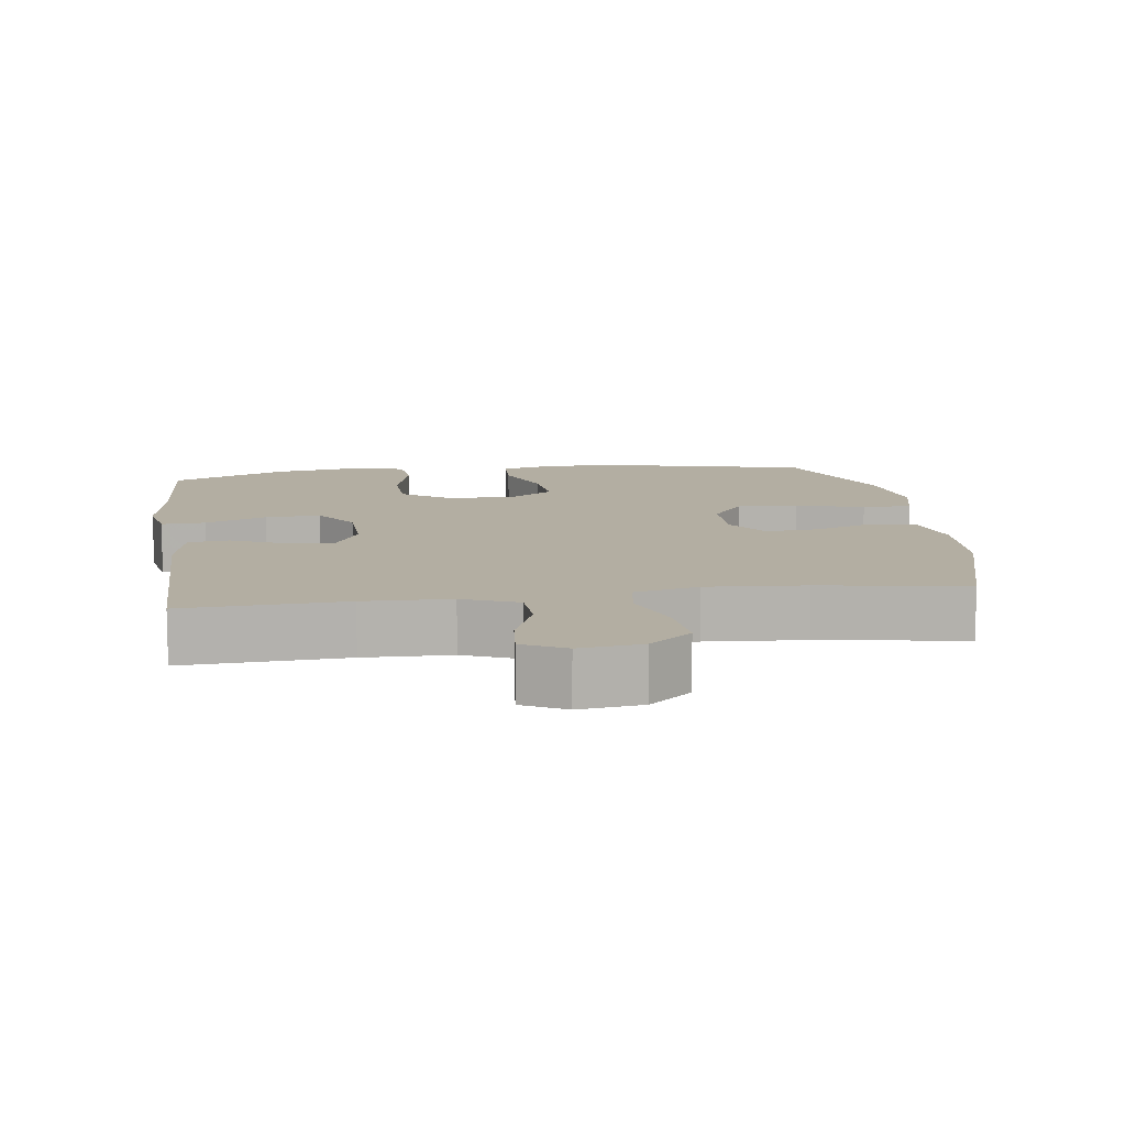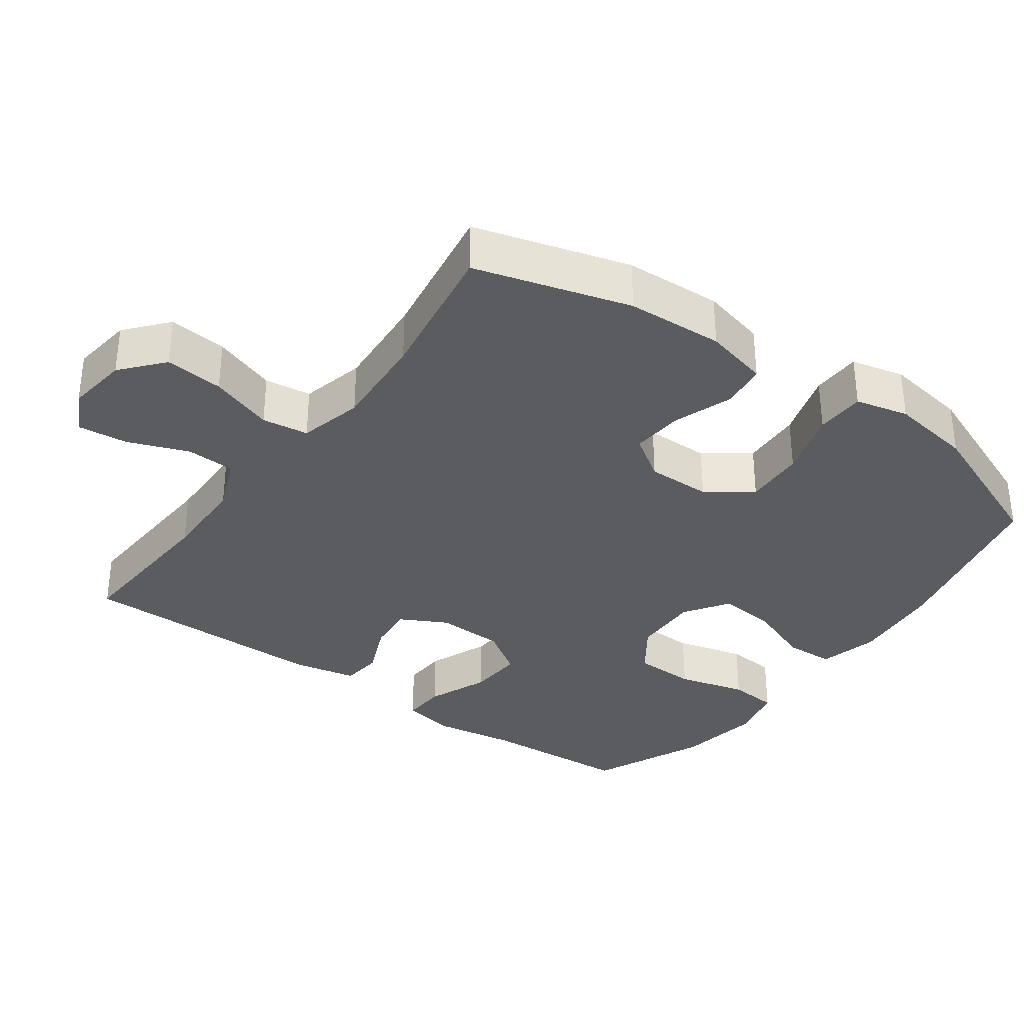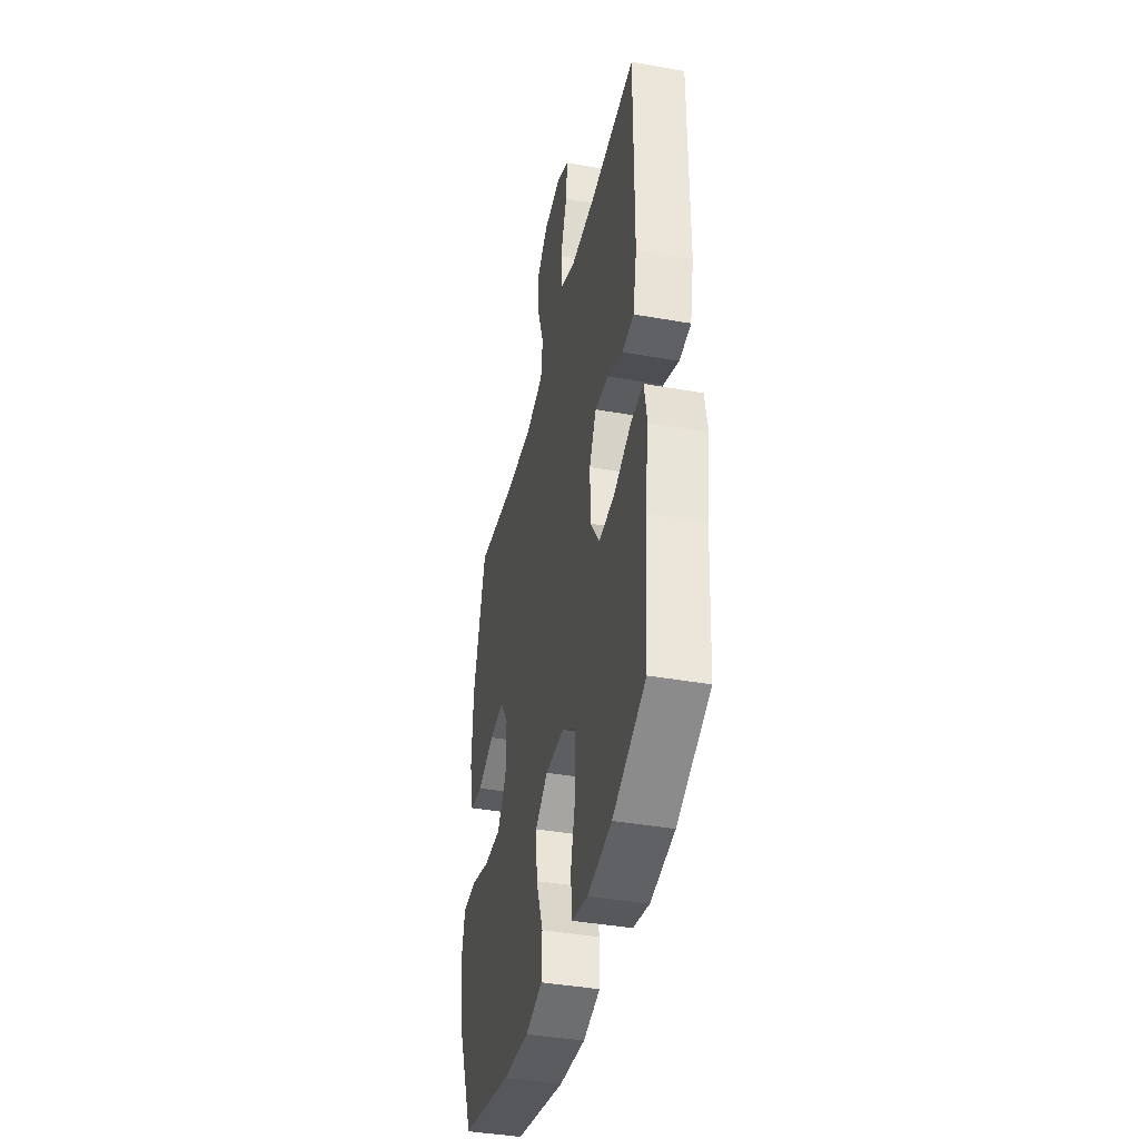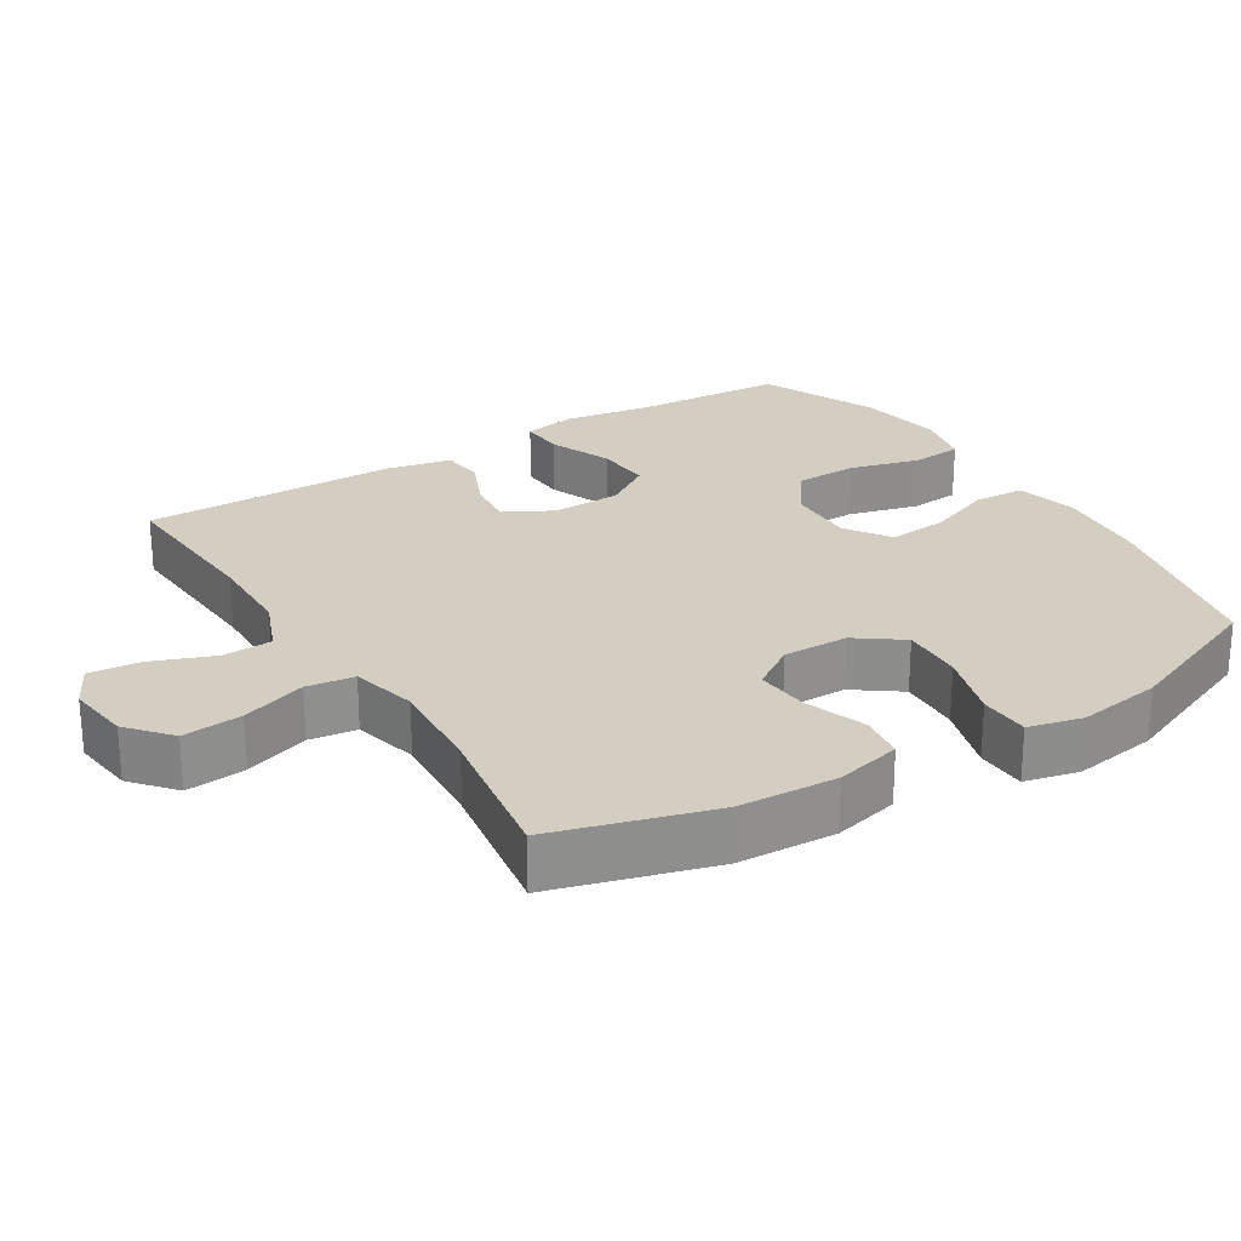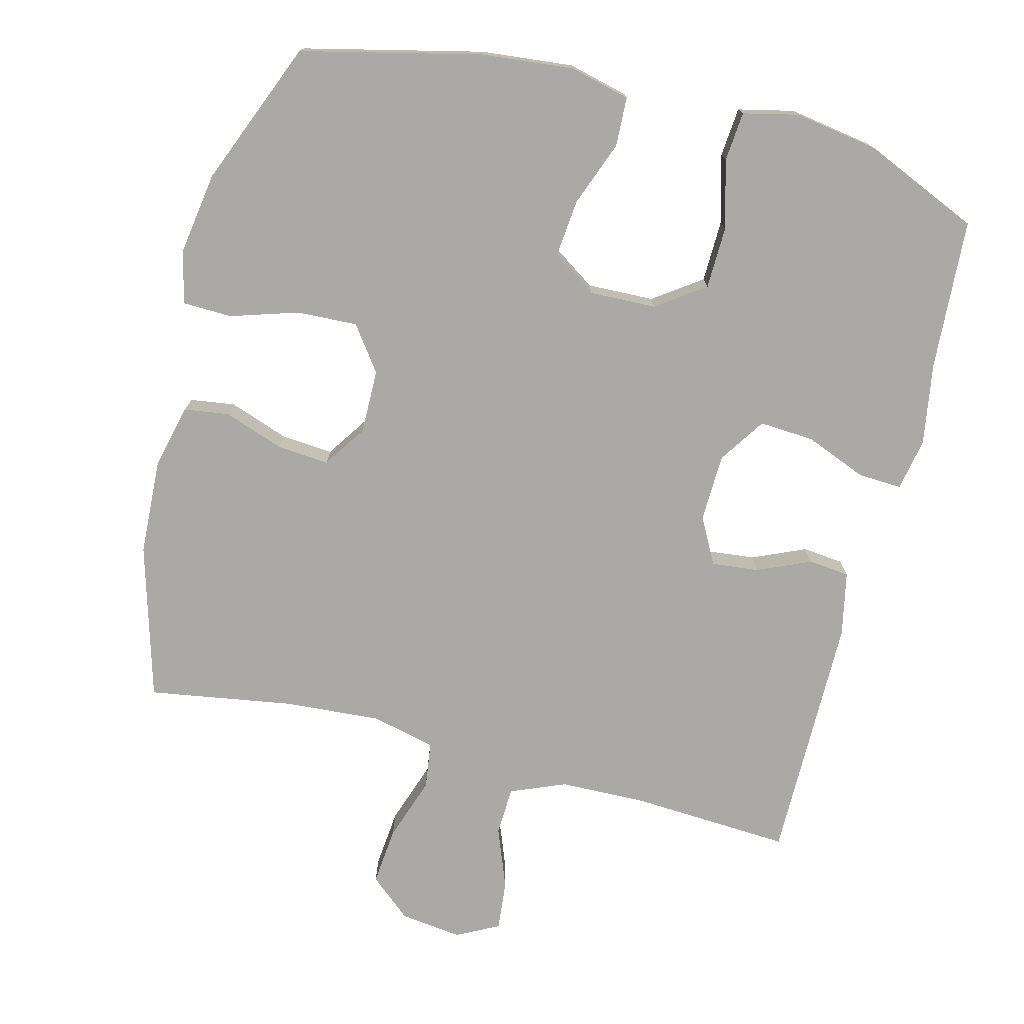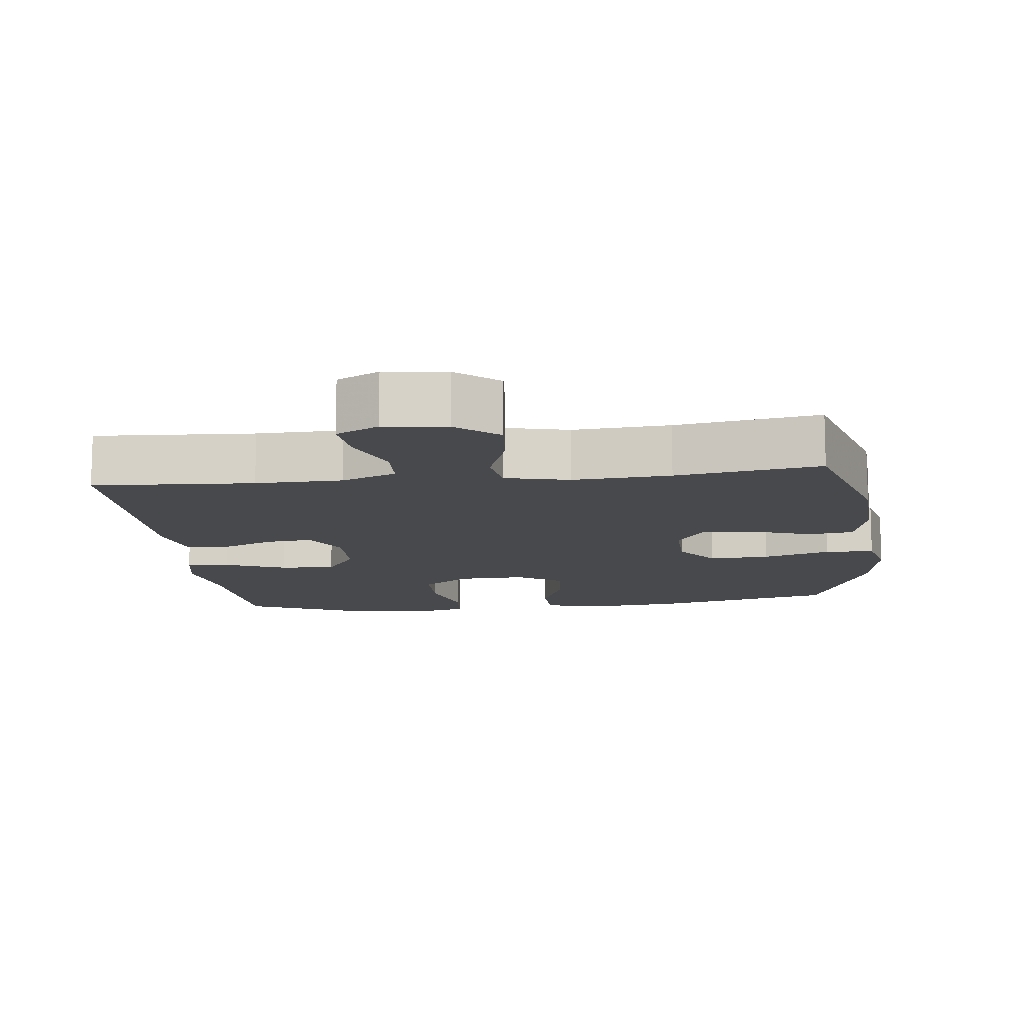
<metadata>
{"format":"obj","ext":"obj","renderer":"f3d","projection":"perspective","resolution":1024,"background":"white","views":[{"elev":10.8,"azim":-7.9,"up":"+Y"},{"elev":-34.0,"azim":54.0,"up":"+Y"},{"elev":-40.4,"azim":-102.3,"up":"+Z"},{"elev":25.0,"azim":58.1,"up":"+Y"},{"elev":-75.3,"azim":165.7,"up":"+Y"},{"elev":-12.0,"azim":6.7,"up":"+Y"}]}
</metadata>
<code>
v 0.5 0.07 0.5
v 0.563 0.07 0.281
v 0.57 0.07 0.144
v 0.548 0.07 0.053
v 0.484 0.07 0.044
v 0.399 0.07 0.074
v 0.325 0.07 0.08
v 0.284 0.07 0.019
v 0.285 0.07 -0.072
v 0.331 0.07 -0.135
v 0.417 0.07 -0.131
v 0.513 0.07 -0.101
v 0.583 0.07 -0.103
v 0.601 0.07 -0.178
v 0.583 0.07 -0.295
v 0.5 0.07 -0.5
v 0.245 0.07 -0.56
v 0.114 0.07 -0.573
v 0.029 0.07 -0.552
v 0.026 0.07 -0.482
v 0.061 0.07 -0.39
v 0.069 0.07 -0.308
v 0.006 0.07 -0.266
v -0.089 0.07 -0.269
v -0.157 0.07 -0.317
v -0.159 0.07 -0.405
v -0.133 0.07 -0.502
v -0.139 0.07 -0.572
v -0.218 0.07 -0.59
v -0.337 0.07 -0.571
v -0.5 0.07 -0.5
v -0.513 0.07 -0.287
v -0.532 0.07 -0.17
v -0.518 0.07 -0.096
v -0.456 0.07 -0.099
v -0.369 0.07 -0.134
v -0.291 0.07 -0.139
v -0.247 0.07 -0.073
v -0.244 0.07 0.023
v -0.279 0.07 0.089
v -0.346 0.07 0.082
v -0.422 0.07 0.049
v -0.48 0.07 0.055
v -0.499 0.07 0.146
v -0.5 0.07 0.5
v -0.273 0.07 0.487
v -0.151 0.07 0.49
v -0.073 0.07 0.522
v -0.07 0.07 0.591
v -0.103 0.07 0.677
v -0.11 0.07 0.748
v -0.05 0.07 0.779
v 0.038 0.07 0.768
v 0.097 0.07 0.718
v 0.089 0.07 0.635
v 0.058 0.07 0.545
v 0.067 0.07 0.479
v 0.158 0.07 0.457
v 0.296 0.07 0.467
v 0.5 0 0.5
v 0.563 0 0.281
v 0.57 0 0.144
v 0.548 0 0.053
v 0.484 0 0.044
v 0.399 0 0.074
v 0.325 0 0.08
v 0.284 0 0.019
v 0.285 0 -0.072
v 0.331 0 -0.135
v 0.417 0 -0.131
v 0.513 0 -0.101
v 0.583 0 -0.103
v 0.601 0 -0.178
v 0.583 0 -0.295
v 0.5 0 -0.5
v 0.245 0 -0.56
v 0.114 0 -0.573
v 0.029 0 -0.552
v 0.026 0 -0.482
v 0.061 0 -0.39
v 0.069 0 -0.308
v 0.006 0 -0.266
v -0.089 0 -0.269
v -0.157 0 -0.317
v -0.159 0 -0.405
v -0.133 0 -0.502
v -0.139 0 -0.572
v -0.218 0 -0.59
v -0.337 0 -0.571
v -0.5 0 -0.5
v -0.513 0 -0.287
v -0.532 0 -0.17
v -0.518 0 -0.096
v -0.456 0 -0.099
v -0.369 0 -0.134
v -0.291 0 -0.139
v -0.247 0 -0.073
v -0.244 0 0.023
v -0.279 0 0.089
v -0.346 0 0.082
v -0.422 0 0.049
v -0.48 0 0.055
v -0.499 0 0.146
v -0.5 0 0.5
v -0.273 0 0.487
v -0.151 0 0.49
v -0.073 0 0.522
v -0.07 0 0.591
v -0.103 0 0.677
v -0.11 0 0.748
v -0.05 0 0.779
v 0.038 0 0.768
v 0.097 0 0.718
v 0.089 0 0.635
v 0.058 0 0.545
v 0.067 0 0.479
v 0.158 0 0.457
v 0.296 0 0.467
f 54 55 56
f 53 54 56
f 52 53 56
f 51 52 56
f 50 51 56
f 49 50 56
f 48 49 56 57
f 47 48 57
f 46 47 57 58
f 45 46 58
f 44 45 58
f 43 44 58
f 42 43 58
f 41 42 58
f 34 35 36
f 33 34 36
f 32 33 36
f 32 36 37
f 31 32 37
f 30 31 37
f 29 30 37
f 28 29 37
f 27 28 37
f 26 27 37
f 25 26 37 38
f 19 20 21
f 18 19 21
f 17 18 21
f 16 17 21
f 15 16 21
f 14 15 21
f 13 14 21
f 12 13 21
f 11 12 21
f 10 11 21 22
f 9 10 22 23
f 4 5 6
f 3 4 6
f 2 3 6
f 1 2 6
f 59 1 6
f 59 6 7
f 40 41 58 59
f 59 7 8
f 40 59 8
f 39 40 8
f 38 39 8
f 25 38 8
f 24 25 8
f 8 9 23 24
f 115 114 113
f 115 113 112
f 115 112 111
f 115 111 110
f 115 110 109
f 115 109 108
f 116 115 108 107
f 116 107 106
f 117 116 106 105
f 117 105 104
f 117 104 103
f 117 103 102
f 117 102 101
f 117 101 100
f 95 94 93
f 95 93 92
f 95 92 91
f 96 95 91
f 96 91 90
f 96 90 89
f 96 89 88
f 96 88 87
f 96 87 86
f 96 86 85
f 97 96 85 84
f 80 79 78
f 80 78 77
f 80 77 76
f 80 76 75
f 80 75 74
f 80 74 73
f 80 73 72
f 80 72 71
f 80 71 70
f 81 80 70 69
f 82 81 69 68
f 65 64 63
f 65 63 62
f 65 62 61
f 65 61 60
f 65 60 118
f 66 65 118
f 118 117 100 99
f 67 66 118
f 67 118 99
f 67 99 98
f 67 98 97
f 67 97 84
f 67 84 83
f 83 82 68 67
f 1 60 61 2
f 2 61 62 3
f 3 62 63 4
f 4 63 64 5
f 5 64 65 6
f 6 65 66 7
f 7 66 67 8
f 8 67 68 9
f 9 68 69 10
f 10 69 70 11
f 11 70 71 12
f 12 71 72 13
f 13 72 73 14
f 14 73 74 15
f 15 74 75 16
f 16 75 76 17
f 17 76 77 18
f 18 77 78 19
f 19 78 79 20
f 20 79 80 21
f 21 80 81 22
f 22 81 82 23
f 23 82 83 24
f 24 83 84 25
f 25 84 85 26
f 26 85 86 27
f 27 86 87 28
f 28 87 88 29
f 29 88 89 30
f 30 89 90 31
f 31 90 91 32
f 32 91 92 33
f 33 92 93 34
f 34 93 94 35
f 35 94 95 36
f 36 95 96 37
f 37 96 97 38
f 38 97 98 39
f 39 98 99 40
f 40 99 100 41
f 41 100 101 42
f 42 101 102 43
f 43 102 103 44
f 44 103 104 45
f 45 104 105 46
f 46 105 106 47
f 47 106 107 48
f 48 107 108 49
f 49 108 109 50
f 50 109 110 51
f 51 110 111 52
f 52 111 112 53
f 53 112 113 54
f 54 113 114 55
f 55 114 115 56
f 56 115 116 57
f 57 116 117 58
f 58 117 118 59
f 59 118 60 1

</code>
